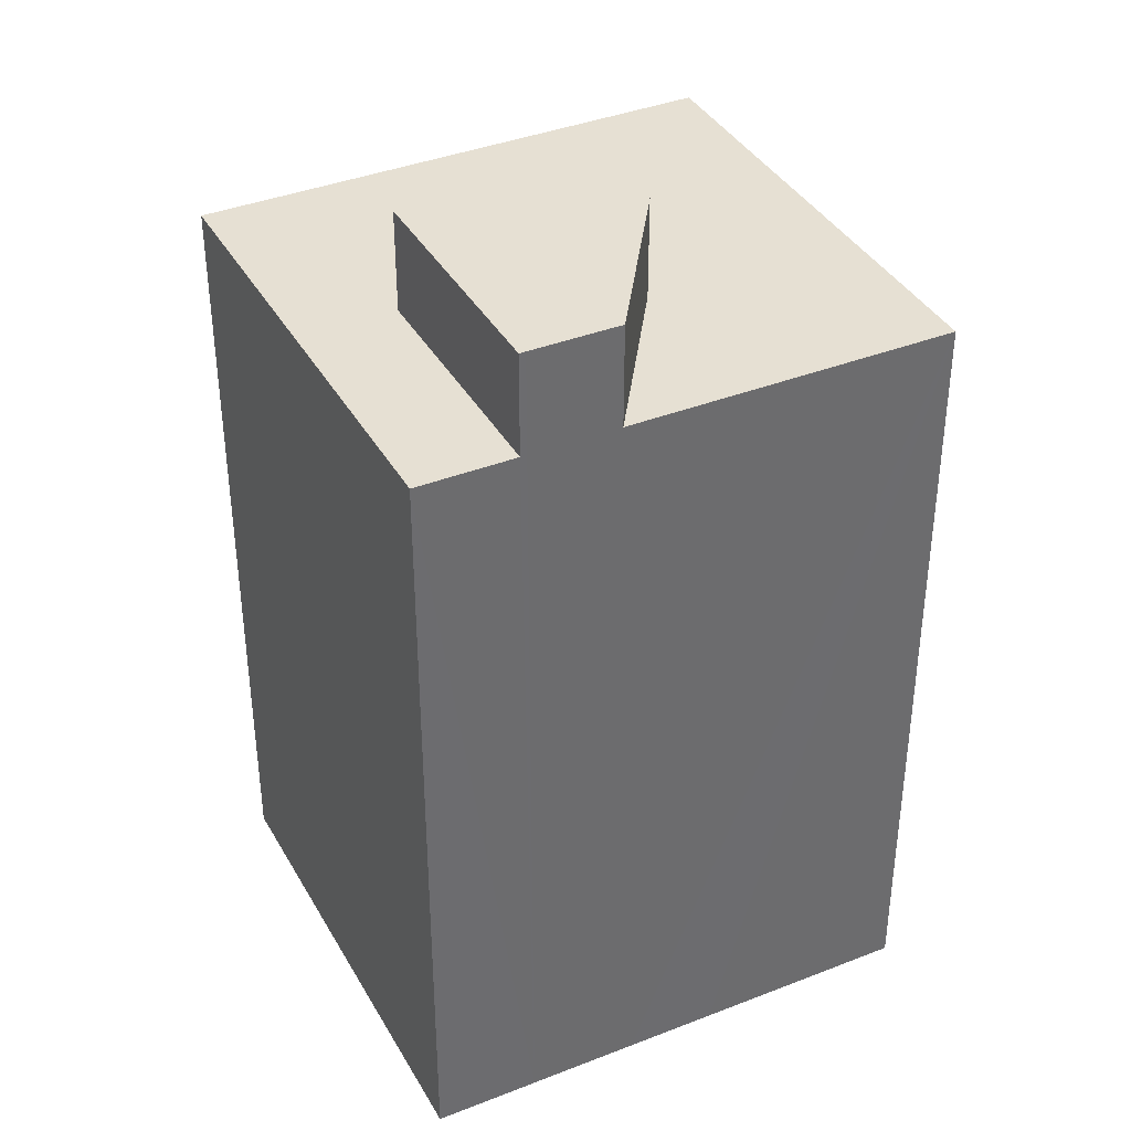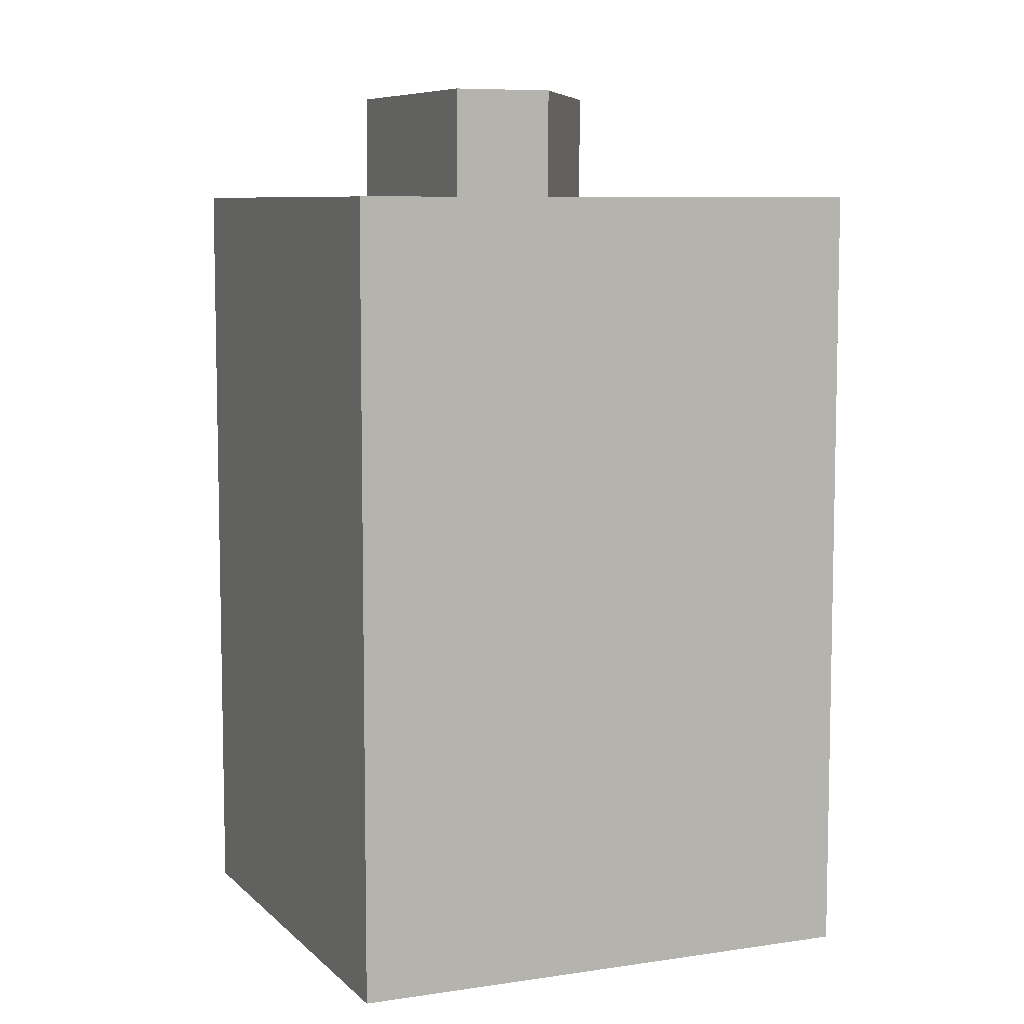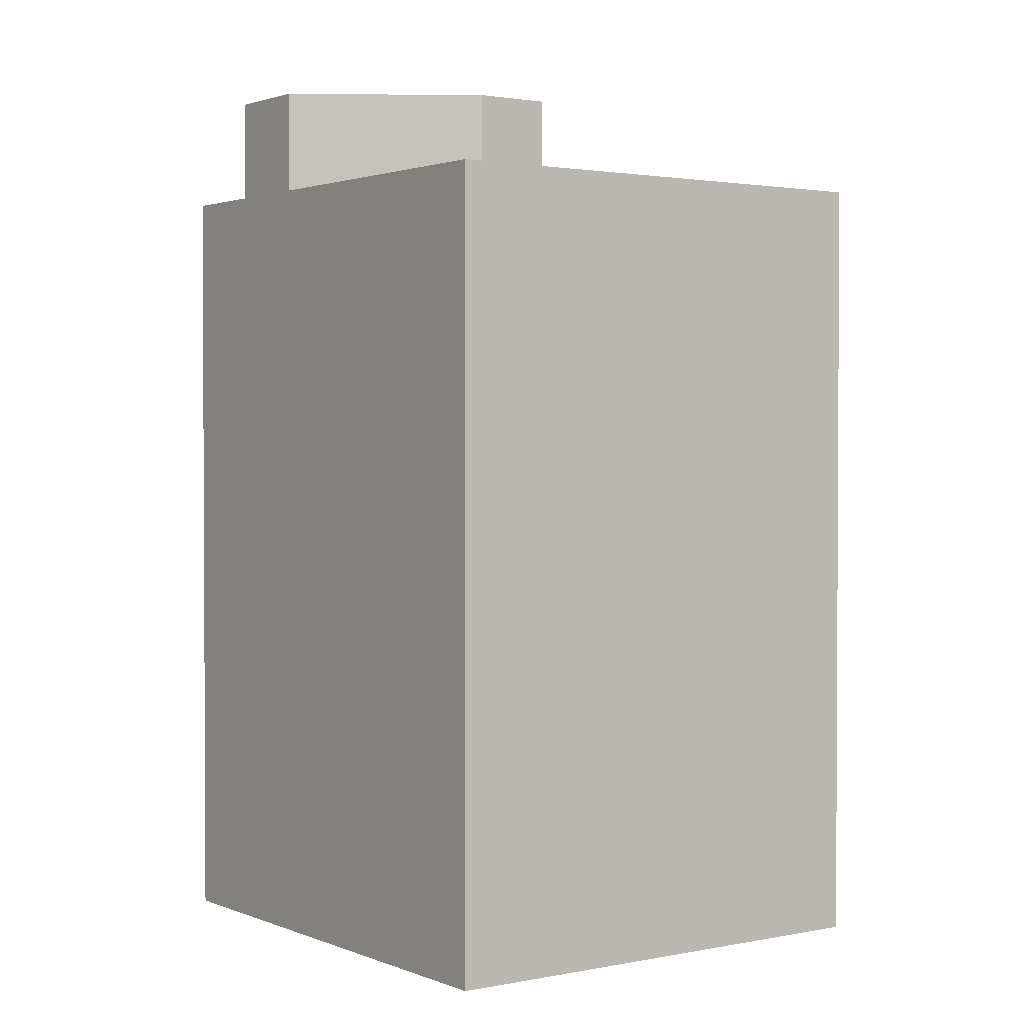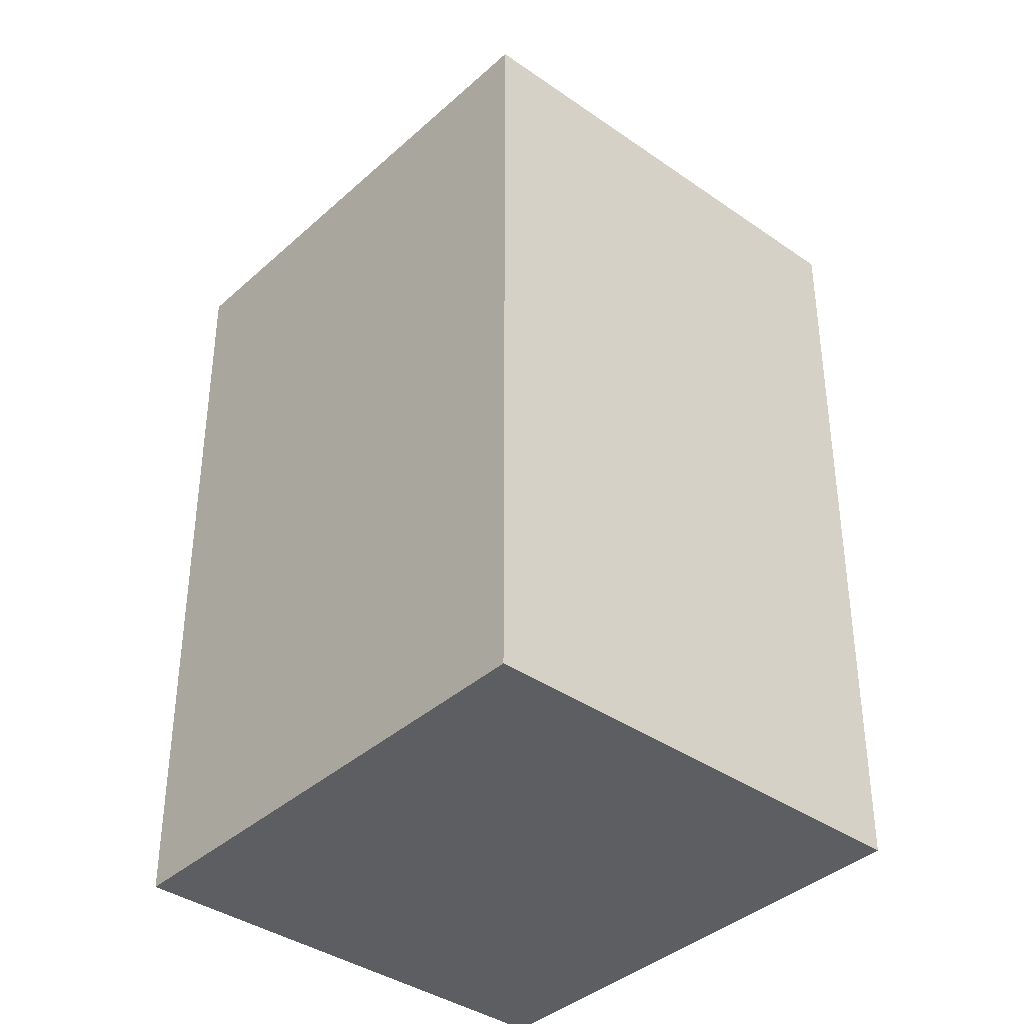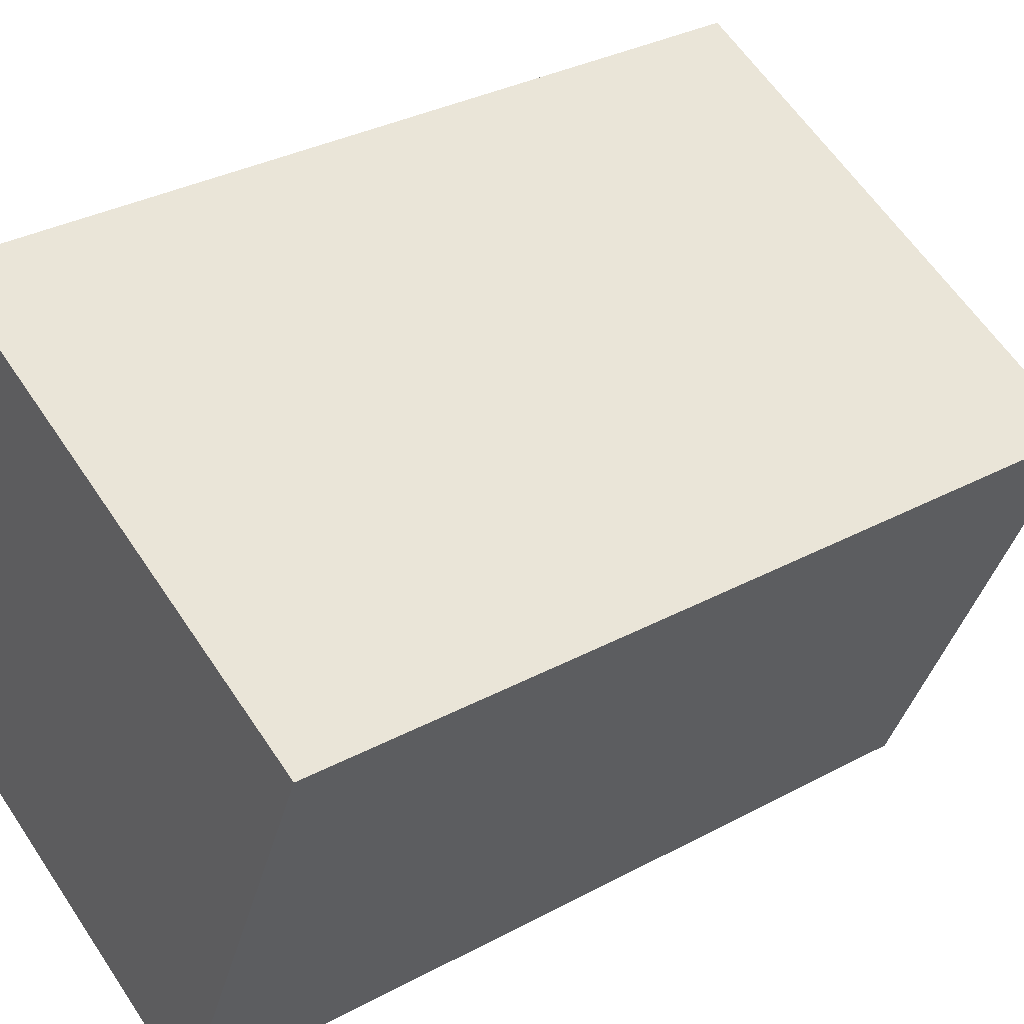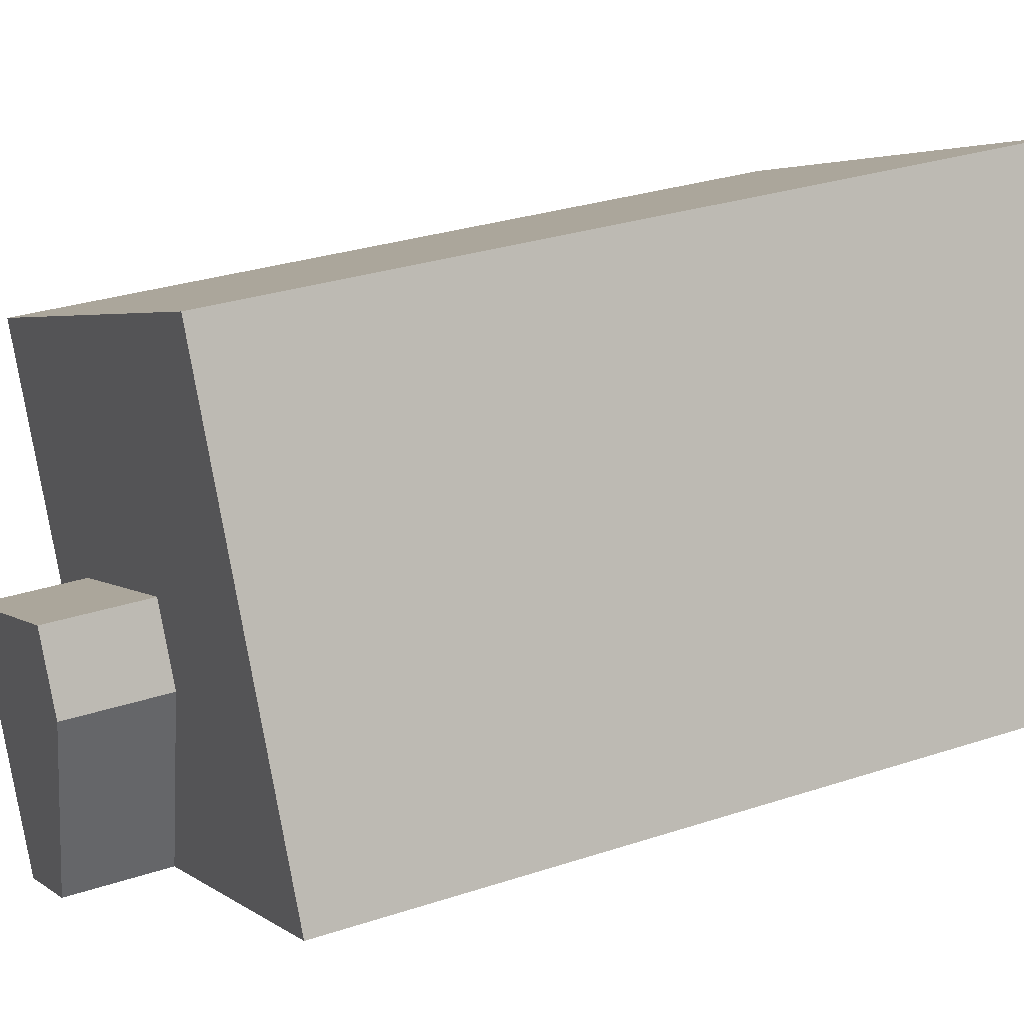
<metadata>
{"format":"obj","ext":"obj","renderer":"f3d","projection":"perspective","resolution":1024,"background":"white","views":[{"elev":38.4,"azim":176.8,"up":"+Y"},{"elev":7.7,"azim":179.8,"up":"+Y"},{"elev":1.8,"azim":-102.5,"up":"+Y"},{"elev":-38.1,"azim":72.0,"up":"+Y"},{"elev":32.4,"azim":53.0,"up":"+Z"},{"elev":29.1,"azim":-116.3,"up":"+Z"}]}
</metadata>
<code>
v  10.11 23 -4.308
v  12.68 20.37 1.601
v  10.11 20.37 -4.308
v  12.68 23 1.601
v  5.01 20.37 11.52
v  4.181 -5.888e-16 9.616
v  5.01 -7.056e-16 11.52
v  4.181 20.37 9.616
v  7.714 23 3.748
v  6.886 20.37 1.844
v  7.714 20.37 3.748
v  6.886 23 1.844
v  1.428 20.37 3.285
v  5.133 20.37 -2.188
v  0 20.37 1.247e-15
v  2.593 20.37 5.963
v  7.306 20.37 -3.114
v  7.836 20.37 -3.34
v  10.13 20.37 9.308
v  15.09 20.37 7.161
v  12.46 20.37 -5.309
v  17.45 20.37 6.141
v  16.66 20.37 6.485
v  16.66 -3.971e-16 6.485
v  12.46 3.251e-16 -5.309
v  17.45 -3.76e-16 6.141
v  15.09 -4.385e-16 7.161
v  10.13 -5.7e-16 9.308
v  10.11 2.638e-16 -4.308
v  9.953 2.597e-16 -4.242
v  7.836 2.045e-16 -3.34
v  7.306 1.907e-16 -3.114
v  5.133 1.34e-16 -2.188
v  2.593 -3.651e-16 5.963
v  0 0 0
v  1.428 -2.011e-16 3.285
v  7.836 23 -3.34
v  9.953 23 -4.242
g defaultobject
f 1 2 3
f 2 1 4
f 5 6 7
f 6 5 8
f 9 10 11
f 10 9 12
f 13 14 15
f 14 13 16
f 14 16 8
f 14 8 17
f 17 8 5
f 17 5 18
f 18 5 10
f 10 5 11
f 11 5 19
f 11 19 2
f 2 19 20
f 2 21 3
f 21 2 22
f 22 2 23
f 23 2 20
f 24 25 26
f 25 24 27
f 25 27 28
f 25 28 29
f 29 28 7
f 29 7 30
f 30 7 31
f 31 7 32
f 32 7 33
f 33 7 6
f 33 6 34
f 33 34 35
f 35 34 36
f 36 15 35
f 15 36 34
f 15 34 6
f 15 6 13
f 13 6 8
f 13 8 16
f 22 24 26
f 24 22 23
f 12 18 10
f 18 12 37
f 15 33 35
f 33 15 32
f 32 15 14
f 32 14 31
f 31 14 30
f 30 14 17
f 30 17 18
f 30 18 38
f 38 18 37
f 4 11 2
f 11 4 9
f 21 26 25
f 26 21 22
f 38 1 30
f 3 30 1
f 21 30 3
f 25 30 21
f 29 30 25
f 4 12 9
f 12 4 37
f 37 4 38
f 38 4 1
f 28 5 7
f 5 28 19
f 19 28 27
f 19 27 20
f 20 27 24
f 20 24 23

</code>
